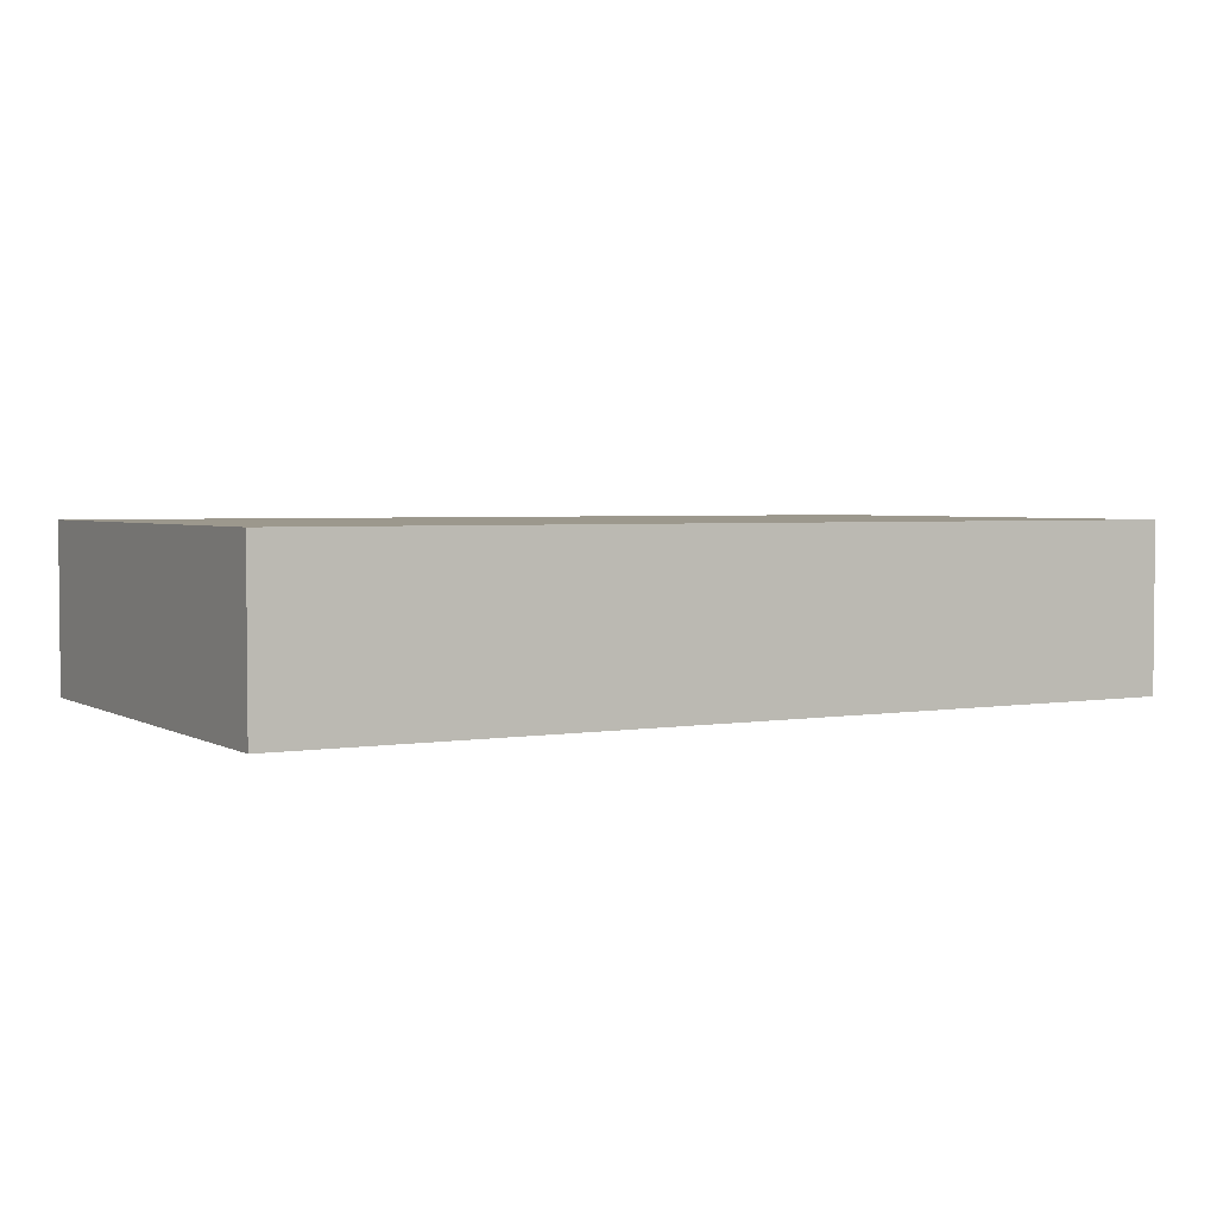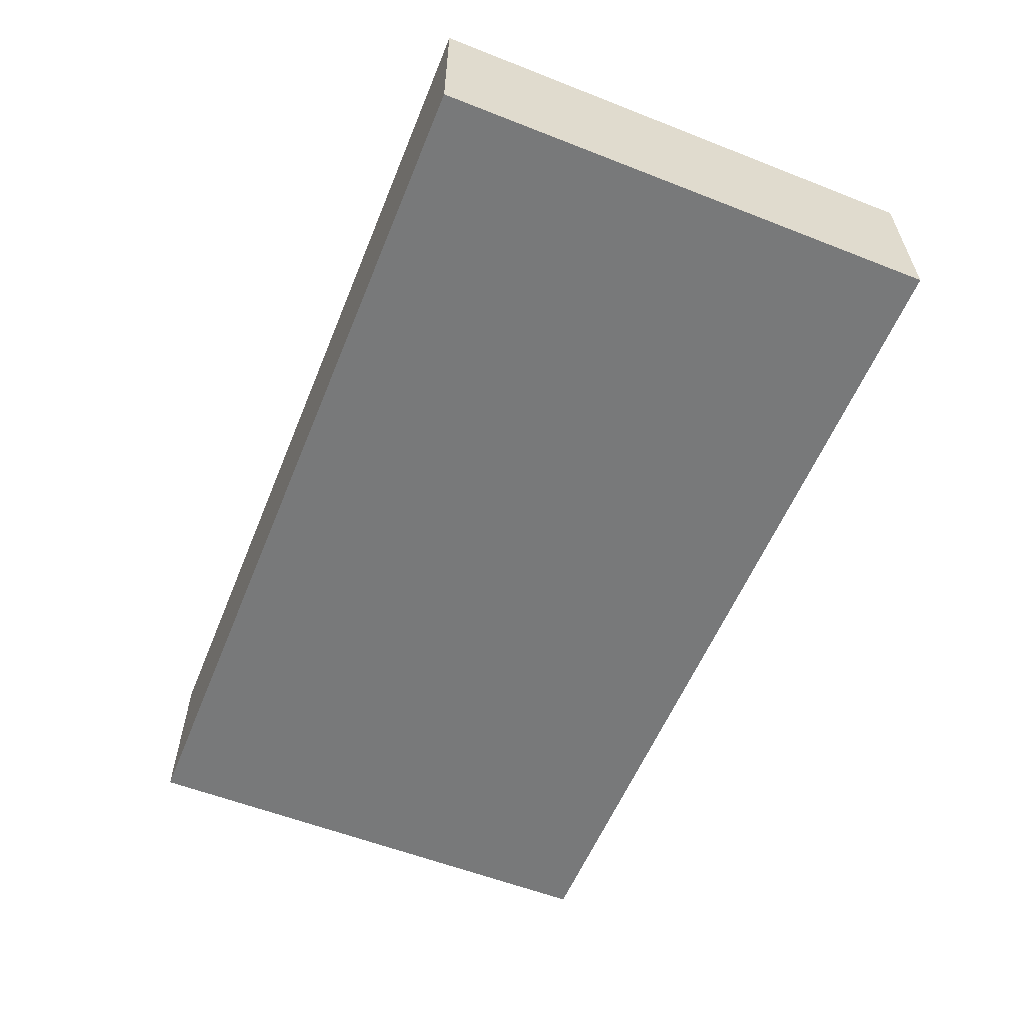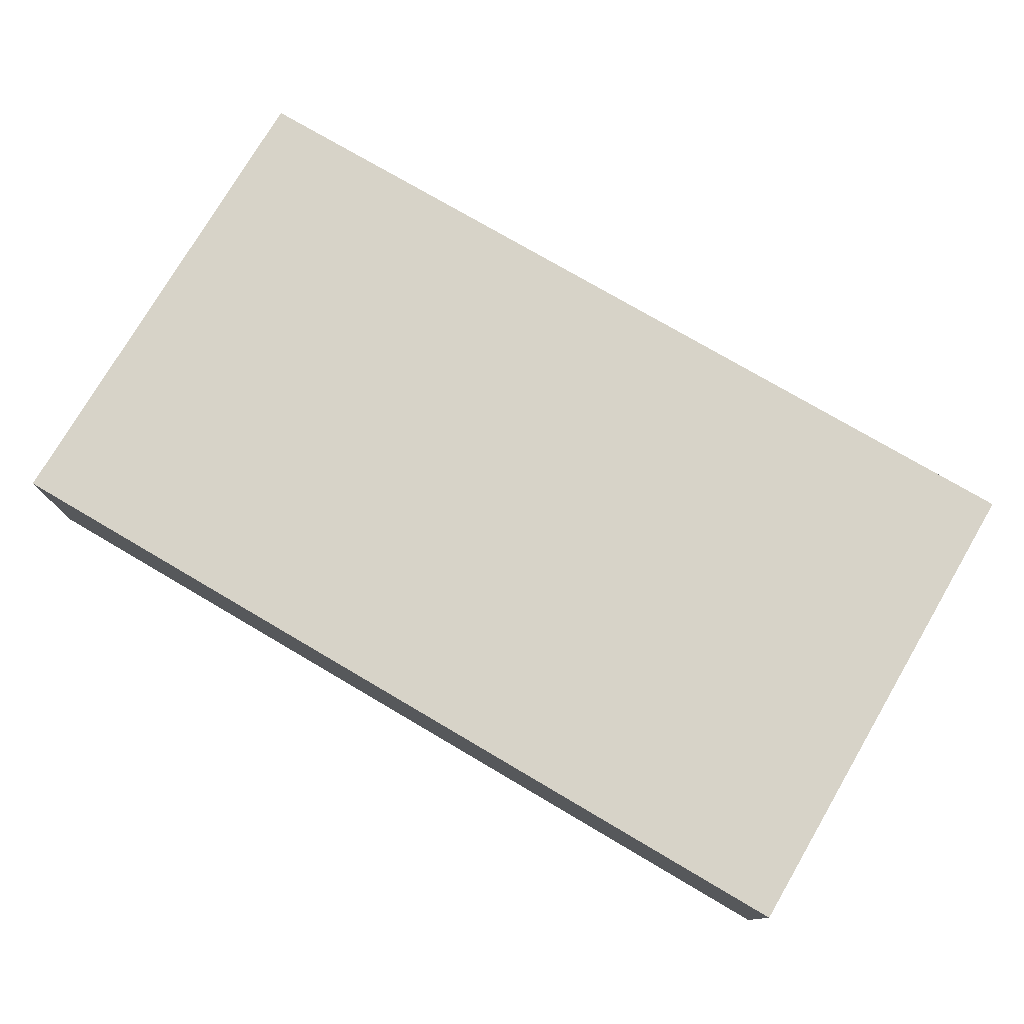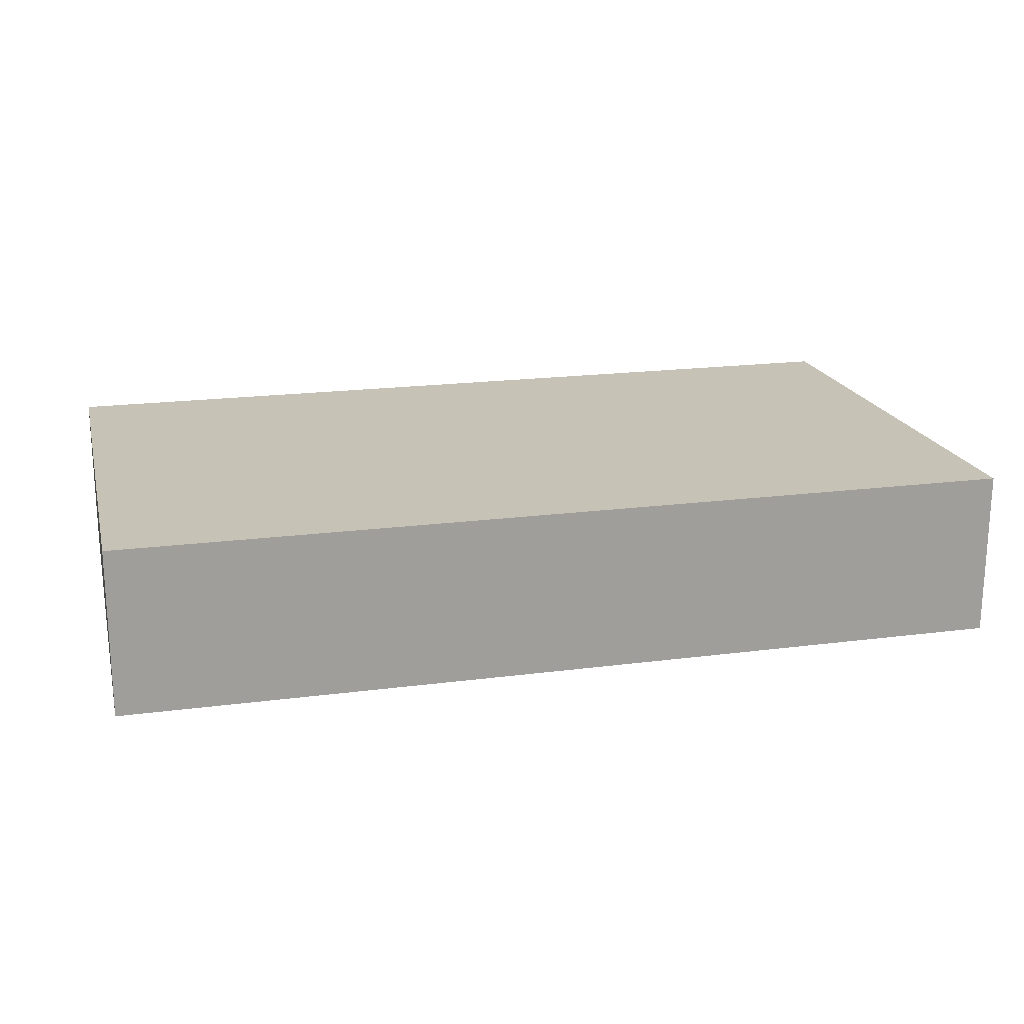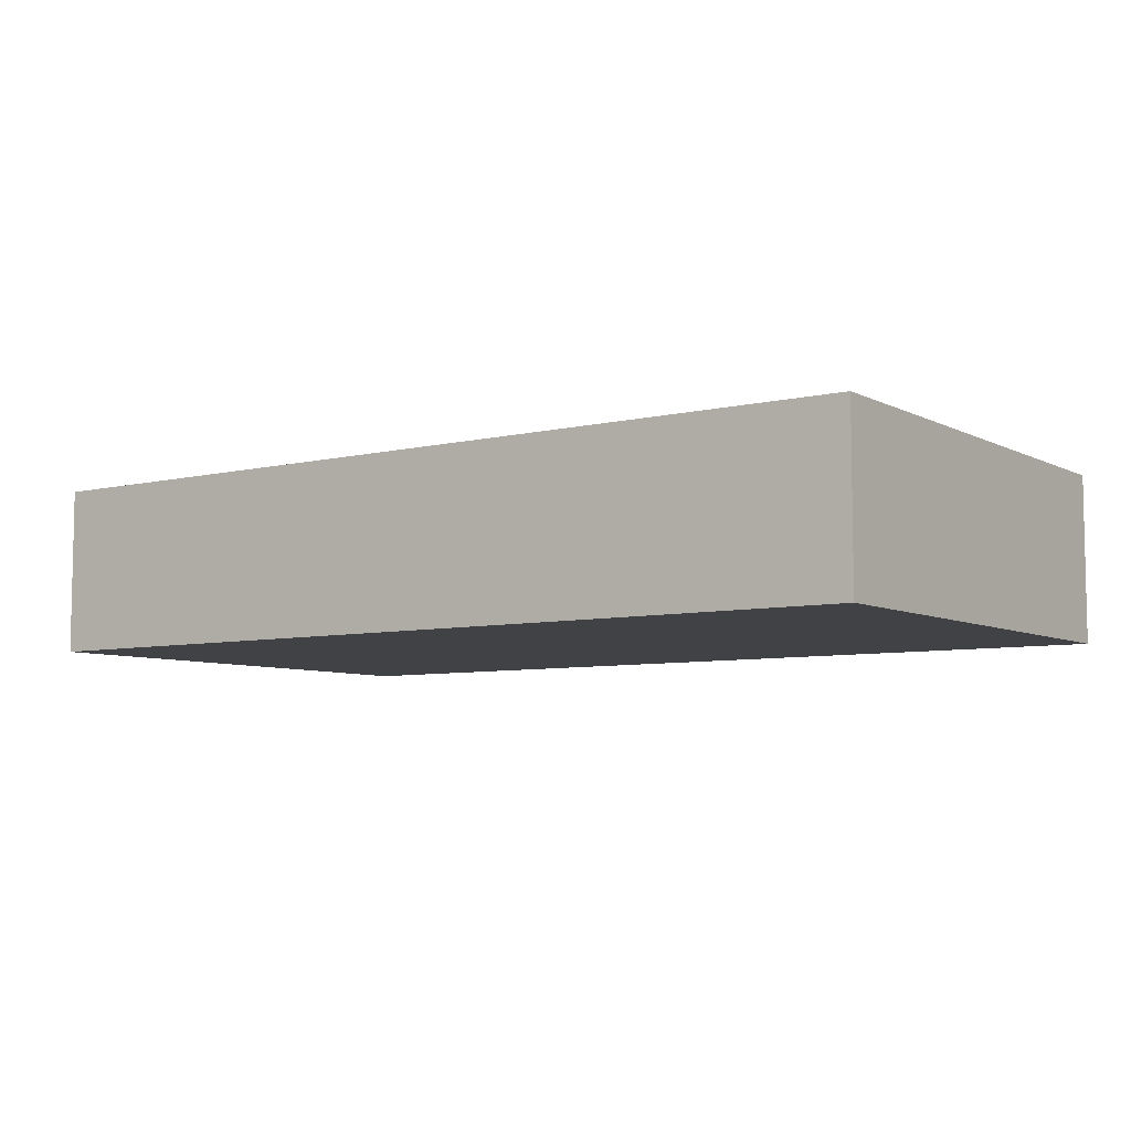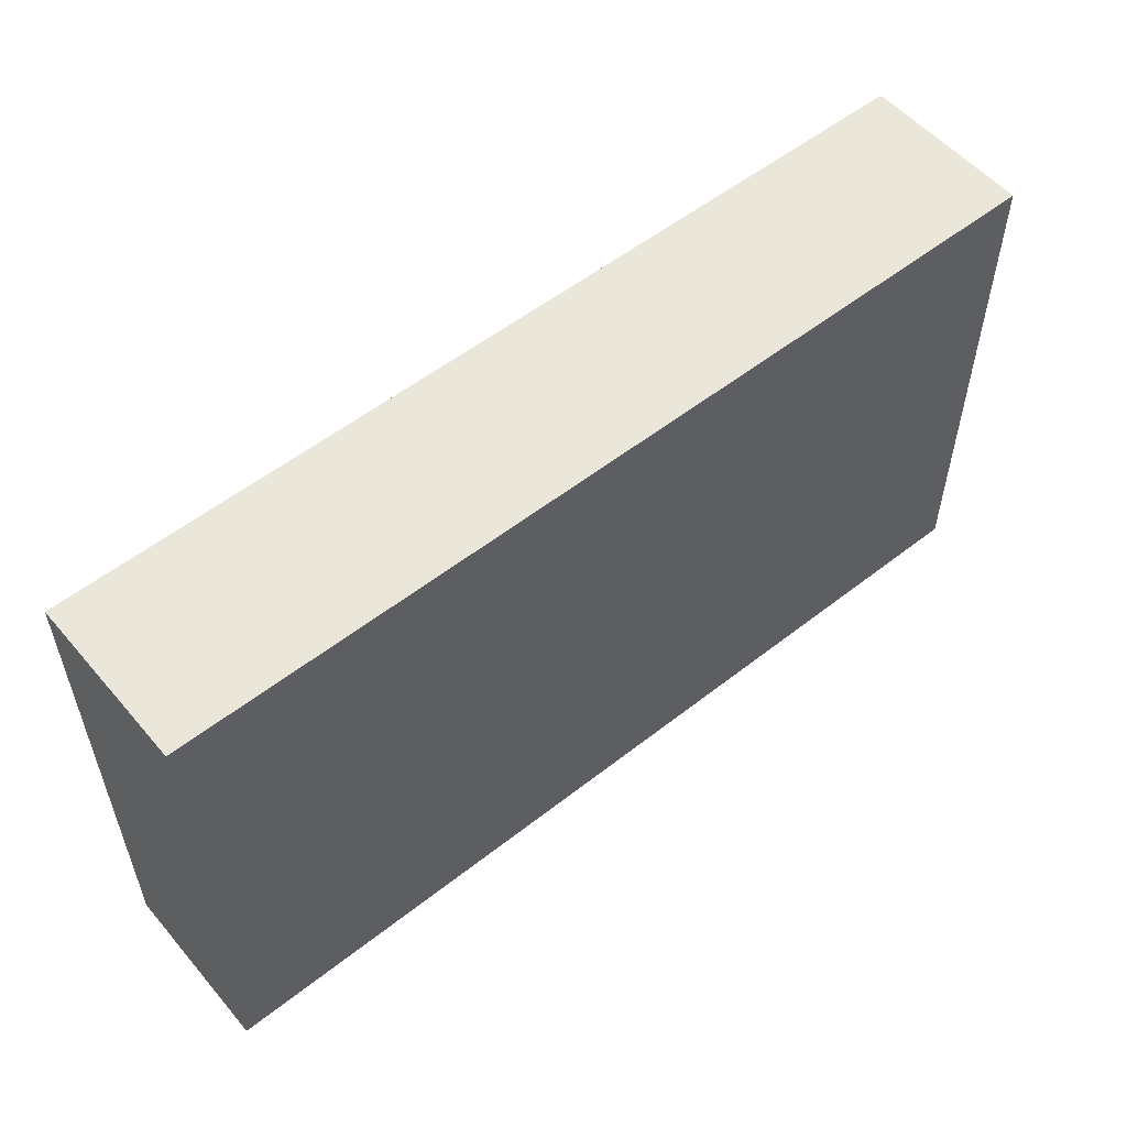
<metadata>
{"format":"obj","ext":"obj","renderer":"f3d","projection":"perspective","resolution":1024,"background":"white","views":[{"elev":3.1,"azim":-29.8,"up":"+Y"},{"elev":-57.7,"azim":-112.1,"up":"+Y"},{"elev":76.5,"azim":30.4,"up":"+Y"},{"elev":19.1,"azim":166.1,"up":"+Y"},{"elev":-6.7,"azim":35.1,"up":"+Y"},{"elev":54.7,"azim":140.3,"up":"+Z"}]}
</metadata>
<code>
v 3.5 0 0
v 0 0 0
v 0 0.65 0
v 3.5 0.65 0
v 0 0 0
v 0 0 1.95
v 0 0.65 1.95
v 0 0.65 0
v 0 0.65 1.95
v 3.5 0.65 1.95
v 3.5 0.65 0
v 0 0.65 0
v 0 0 1.95
v 3.5 0 1.95
v 3.5 0.65 1.95
v 0 0.65 1.95
v 3.5 0 1.95
v 0 0 1.95
v 0 0 0
v 3.5 0 0
v 3.5 0 1.95
v 3.5 0 0
v 3.5 0.65 0
v 3.5 0.65 1.95
f 1 2 4
f 4 2 3
f 5 6 8
f 8 6 7
f 10 11 9
f 9 11 12
f 13 14 16
f 16 14 15
f 17 18 20
f 20 18 19
f 21 22 24
f 24 22 23

</code>
